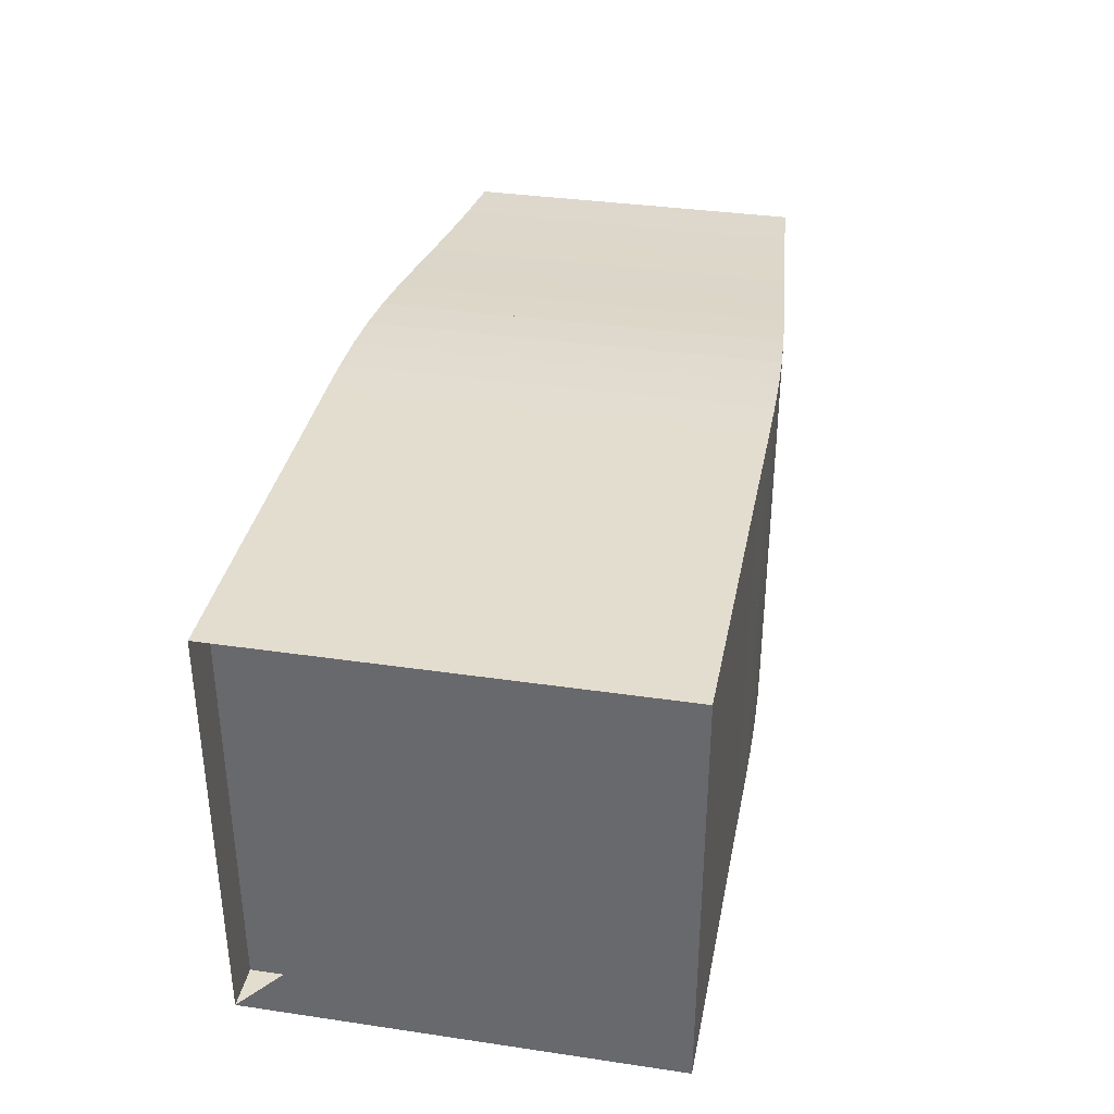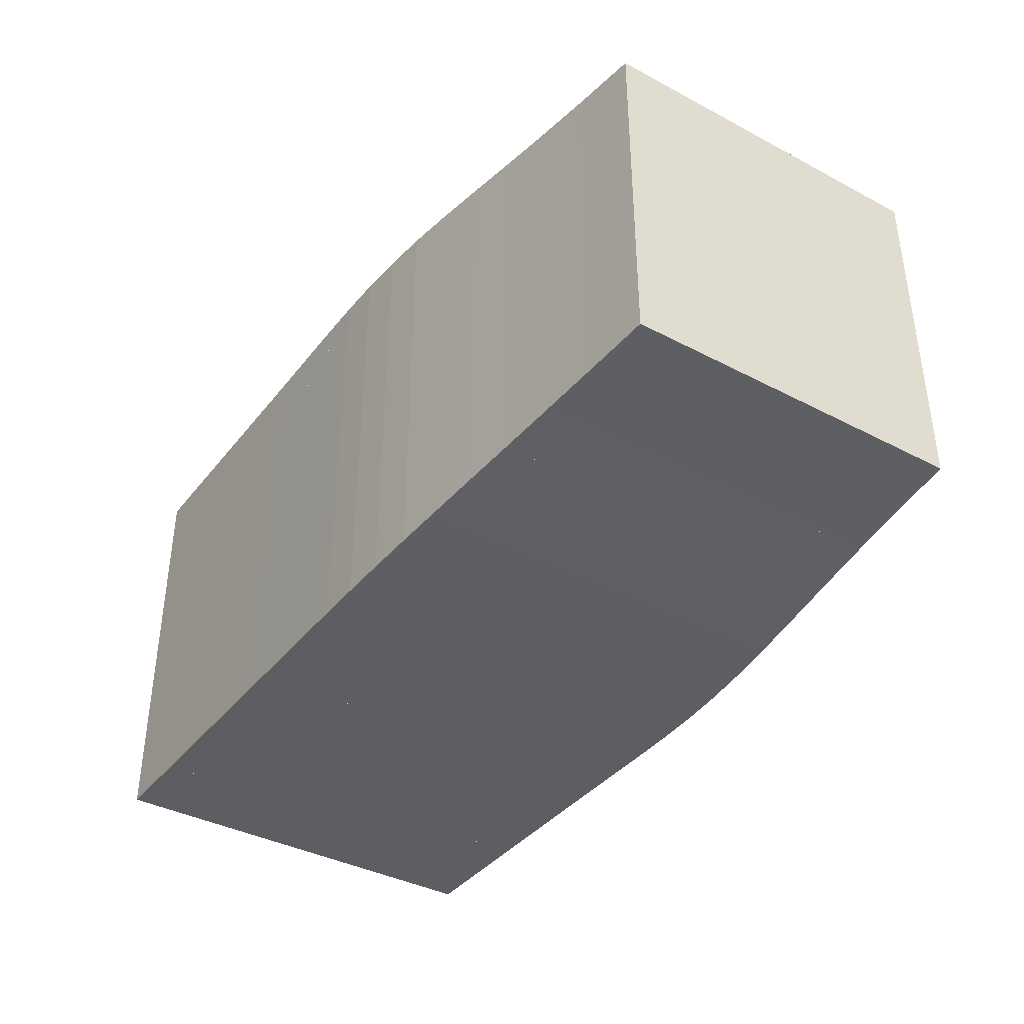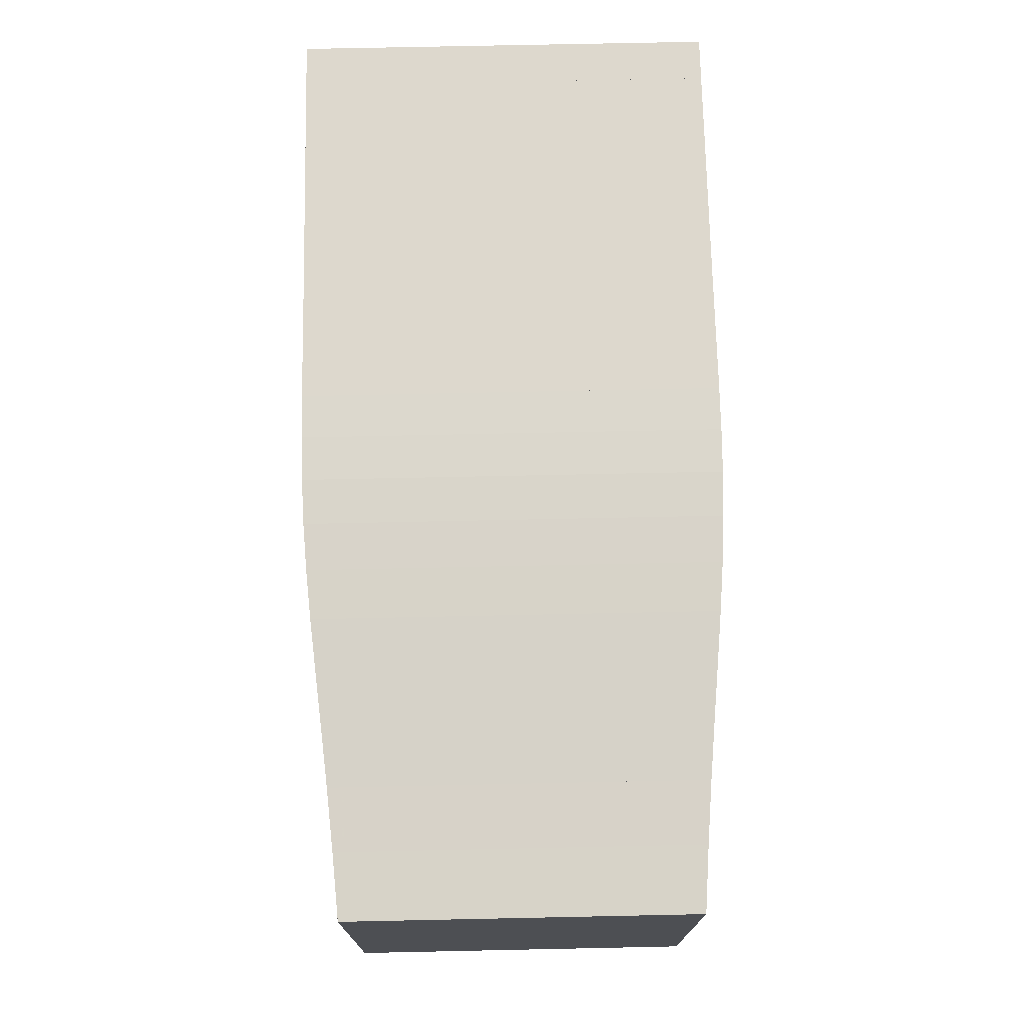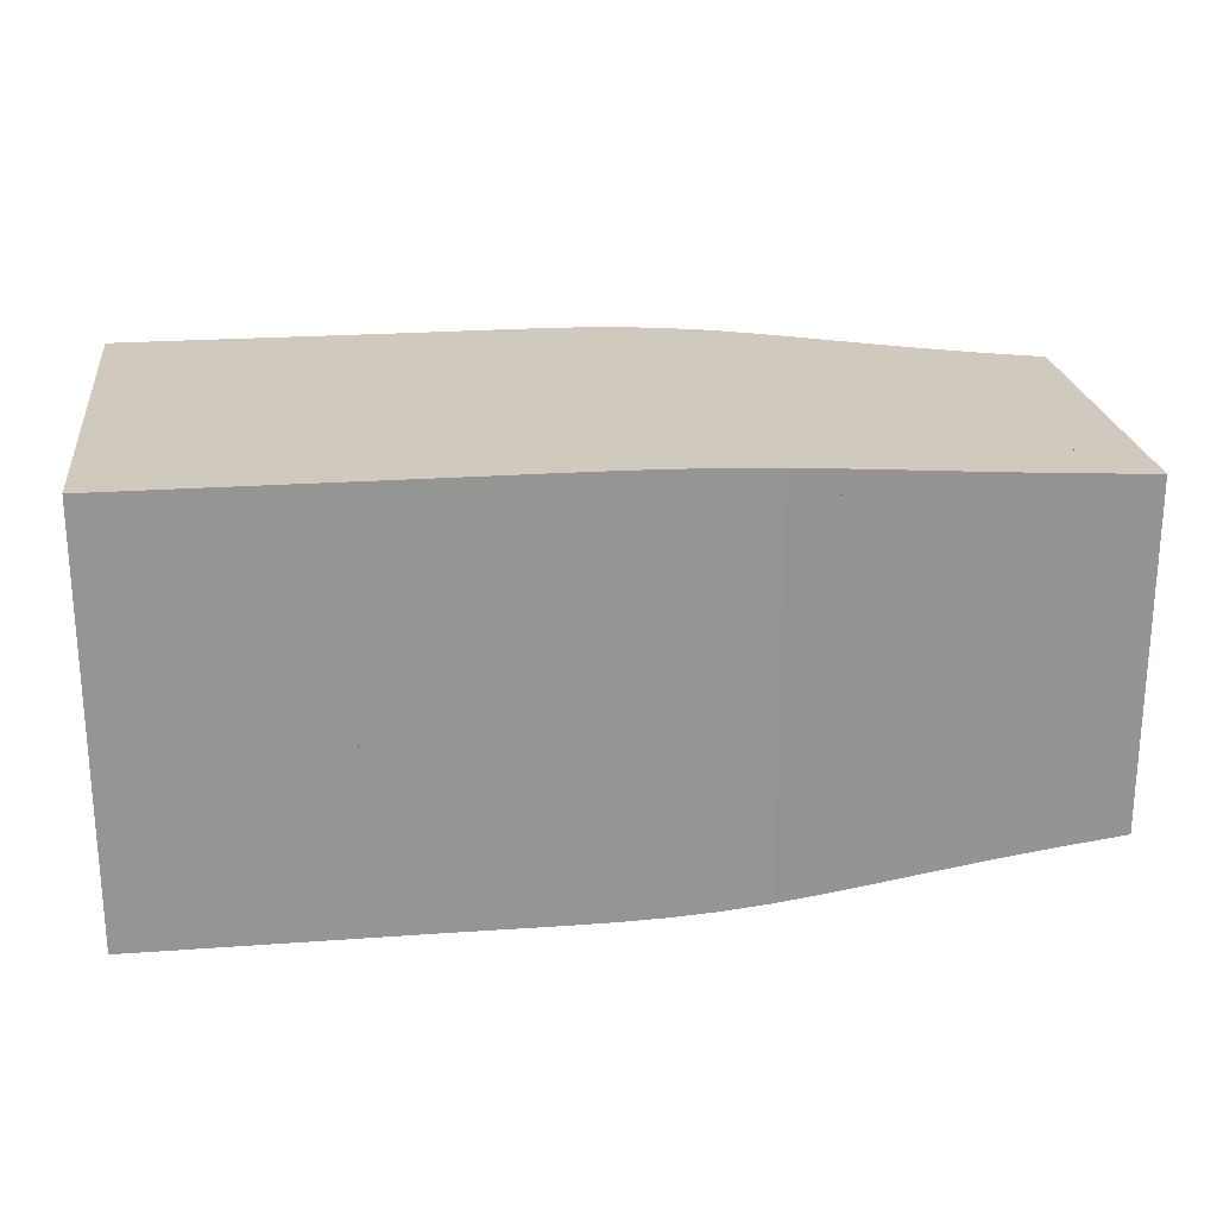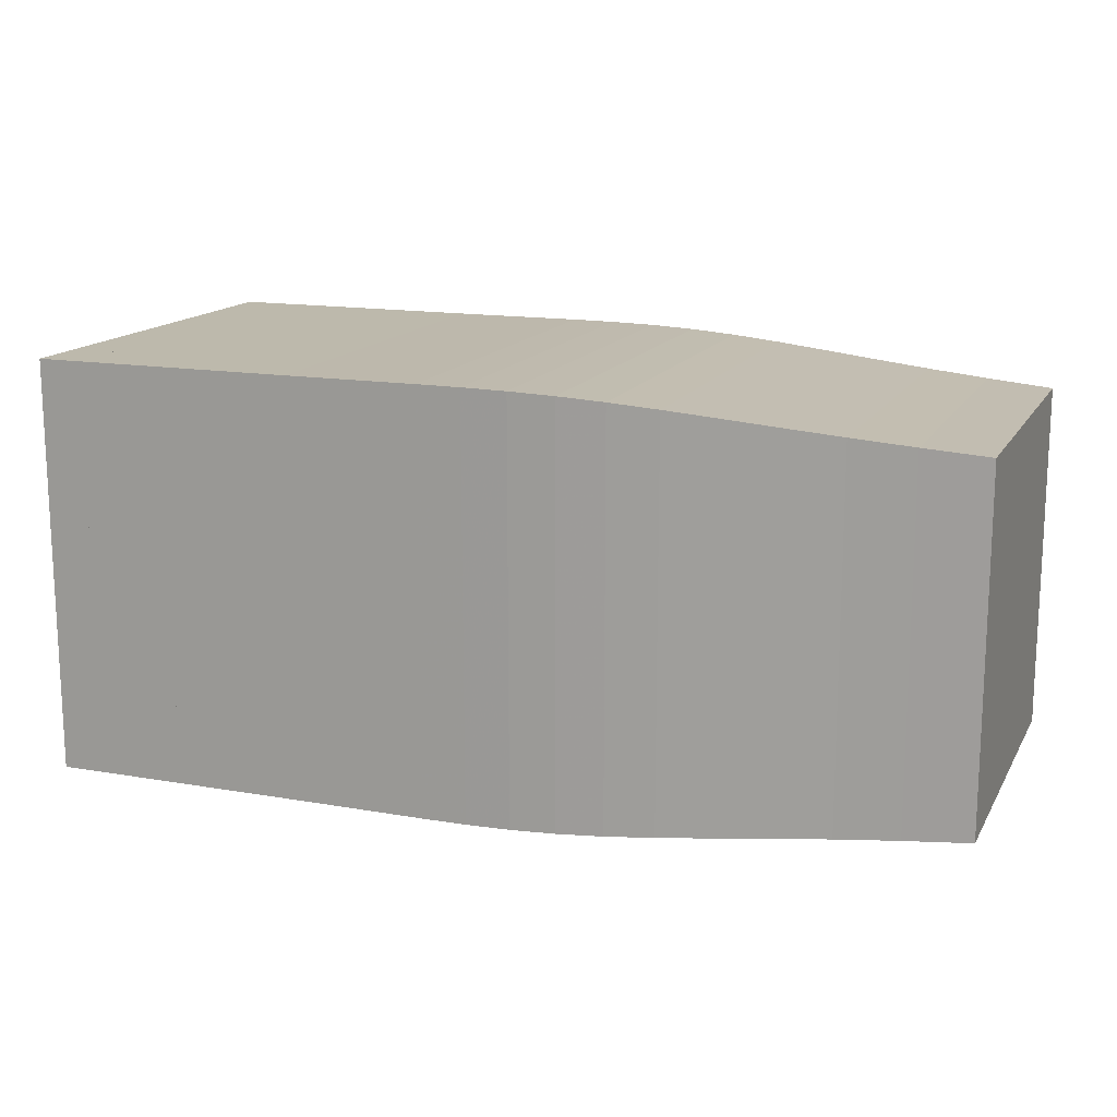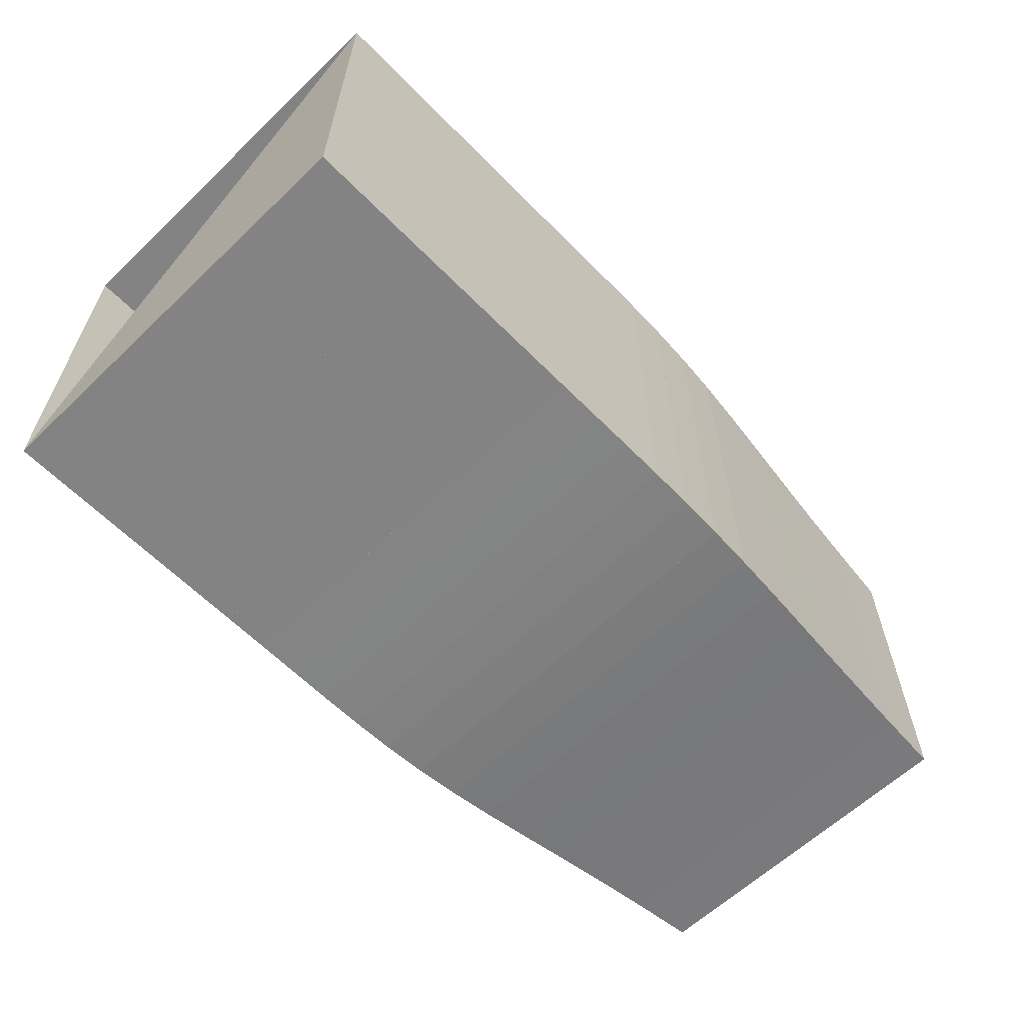
<metadata>
{"format":"obj","ext":"obj","renderer":"f3d","projection":"perspective","resolution":1024,"background":"white","views":[{"elev":35.5,"azim":-79.0,"up":"+Z"},{"elev":-38.4,"azim":56.3,"up":"+Z"},{"elev":72.3,"azim":88.8,"up":"+Z"},{"elev":23.0,"azim":-7.0,"up":"+Y"},{"elev":15.0,"azim":20.5,"up":"+Z"},{"elev":-61.2,"azim":-45.9,"up":"+Z"}]}
</metadata>
<code>
v 0 -0.25 -0.25
v 0 -0.25 0.25
v 0 0.25 0.25
v 0 0.25 -0.25
v 0.05263 -0.25 -0.25
v 0.05263 -0.25 0.25
v 0.05263 0.25 0.25
v 0.05263 0.25 -0.25
v 0.1053 -0.25 -0.25
v 0.1053 -0.25 0.25
v 0.1053 0.25 0.25
v 0.1053 0.25 -0.25
v 0.1579 -0.25 -0.25
v 0.1579 -0.25 0.25
v 0.1579 0.25 0.25
v 0.1579 0.25 -0.25
v 0.2105 -0.25 -0.25
v 0.2105 -0.25 0.25
v 0.2105 0.25 0.25
v 0.2105 0.25 -0.25
v 0.2632 -0.25 -0.25
v 0.2632 -0.25 0.25
v 0.2632 0.25 0.25
v 0.2632 0.25 -0.25
v 0.3158 -0.25 -0.25
v 0.3158 -0.25 0.25
v 0.3158 0.25 0.25
v 0.3158 0.25 -0.25
v 0.3684 -0.25 -0.25
v 0.3684 -0.25 0.25
v 0.3684 0.25 0.25
v 0.3684 0.25 -0.25
v 0.421 -0.2502 -0.2502
v 0.421 -0.2502 0.2502
v 0.421 0.2502 0.2502
v 0.421 0.2502 -0.2502
v 0.4735 -0.2503 -0.2503
v 0.4735 -0.2503 0.2503
v 0.4735 0.2503 0.2503
v 0.4735 0.2503 -0.2503
v 0.5262 -0.25 -0.25
v 0.5262 -0.25 0.25
v 0.5262 0.25 0.25
v 0.5262 0.25 -0.25
v 0.5792 -0.2491 -0.2491
v 0.5792 -0.2491 0.2491
v 0.5792 0.2491 0.2491
v 0.5792 0.2491 -0.2491
v 0.6331 -0.2469 -0.2469
v 0.6331 -0.2469 0.2469
v 0.6331 0.2469 0.2469
v 0.6331 0.2469 -0.2469
v 0.6887 -0.2434 -0.2434
v 0.6887 -0.2434 0.2434
v 0.6887 0.2434 0.2434
v 0.6887 0.2434 -0.2434
v 0.7465 -0.2385 -0.2385
v 0.7465 -0.2385 0.2385
v 0.7465 0.2385 0.2385
v 0.7465 0.2385 -0.2385
v 0.8073 -0.2325 -0.2325
v 0.8073 -0.2325 0.2325
v 0.8073 0.2325 0.2325
v 0.8073 0.2325 -0.2325
v 0.8717 -0.226 -0.226
v 0.8717 -0.226 0.226
v 0.8717 0.226 0.226
v 0.8717 0.226 -0.226
v 0.9401 -0.2194 -0.2194
v 0.9401 -0.2194 0.2194
v 0.9401 0.2194 0.2194
v 0.9401 0.2194 -0.2194
v 1.013 -0.213 -0.213
v 1.013 -0.213 0.213
v 1.013 0.213 0.213
v 1.013 0.213 -0.213
v 1.089 -0.207 -0.207
v 1.089 -0.207 0.207
v 1.089 0.207 0.207
v 1.089 0.207 -0.207
f 1 2 4 5
f 5 6 7 8
f 5 6 2 1
f 6 7 3 2
f 7 8 4 3
f 8 5 1 4
f 9 10 11 12
f 9 10 6 5
f 10 11 7 6
f 11 12 8 7
f 12 9 5 8
f 13 14 15 16
f 13 14 10 9
f 14 15 11 10
f 15 16 12 11
f 16 13 9 12
f 17 18 19 20
f 17 18 14 13
f 18 19 15 14
f 19 20 16 15
f 20 17 13 16
f 21 22 23 24
f 21 22 18 17
f 22 23 19 18
f 23 24 20 19
f 24 21 17 20
f 25 26 27 28
f 25 26 22 21
f 26 27 23 22
f 27 28 24 23
f 28 25 21 24
f 29 30 31 32
f 29 30 26 25
f 30 31 27 26
f 31 32 28 27
f 32 29 25 28
f 33 34 35 36
f 33 34 30 29
f 34 35 31 30
f 35 36 32 31
f 36 33 29 32
f 37 38 39 40
f 37 38 34 33
f 38 39 35 34
f 39 40 36 35
f 40 37 33 36
f 41 42 43 44
f 41 42 38 37
f 42 43 39 38
f 43 44 40 39
f 44 41 37 40
f 45 46 47 48
f 45 46 42 41
f 46 47 43 42
f 47 48 44 43
f 48 45 41 44
f 49 50 51 52
f 49 50 46 45
f 50 51 47 46
f 51 52 48 47
f 52 49 45 48
f 53 54 55 56
f 53 54 50 49
f 54 55 51 50
f 55 56 52 51
f 56 53 49 52
f 57 58 59 60
f 57 58 54 53
f 58 59 55 54
f 59 60 56 55
f 60 57 53 56
f 61 62 63 64
f 61 62 58 57
f 62 63 59 58
f 63 64 60 59
f 64 61 57 60
f 65 66 67 68
f 65 66 62 61
f 66 67 63 62
f 67 68 64 63
f 68 65 61 64
f 69 70 71 72
f 69 70 66 65
f 70 71 67 66
f 71 72 68 67
f 72 69 65 68
f 73 74 75 76
f 73 74 70 69
f 74 75 71 70
f 75 76 72 71
f 76 73 69 72
f 77 78 79 80
f 77 78 74 73
f 78 79 75 74
f 79 80 76 75
f 80 77 73 76

</code>
